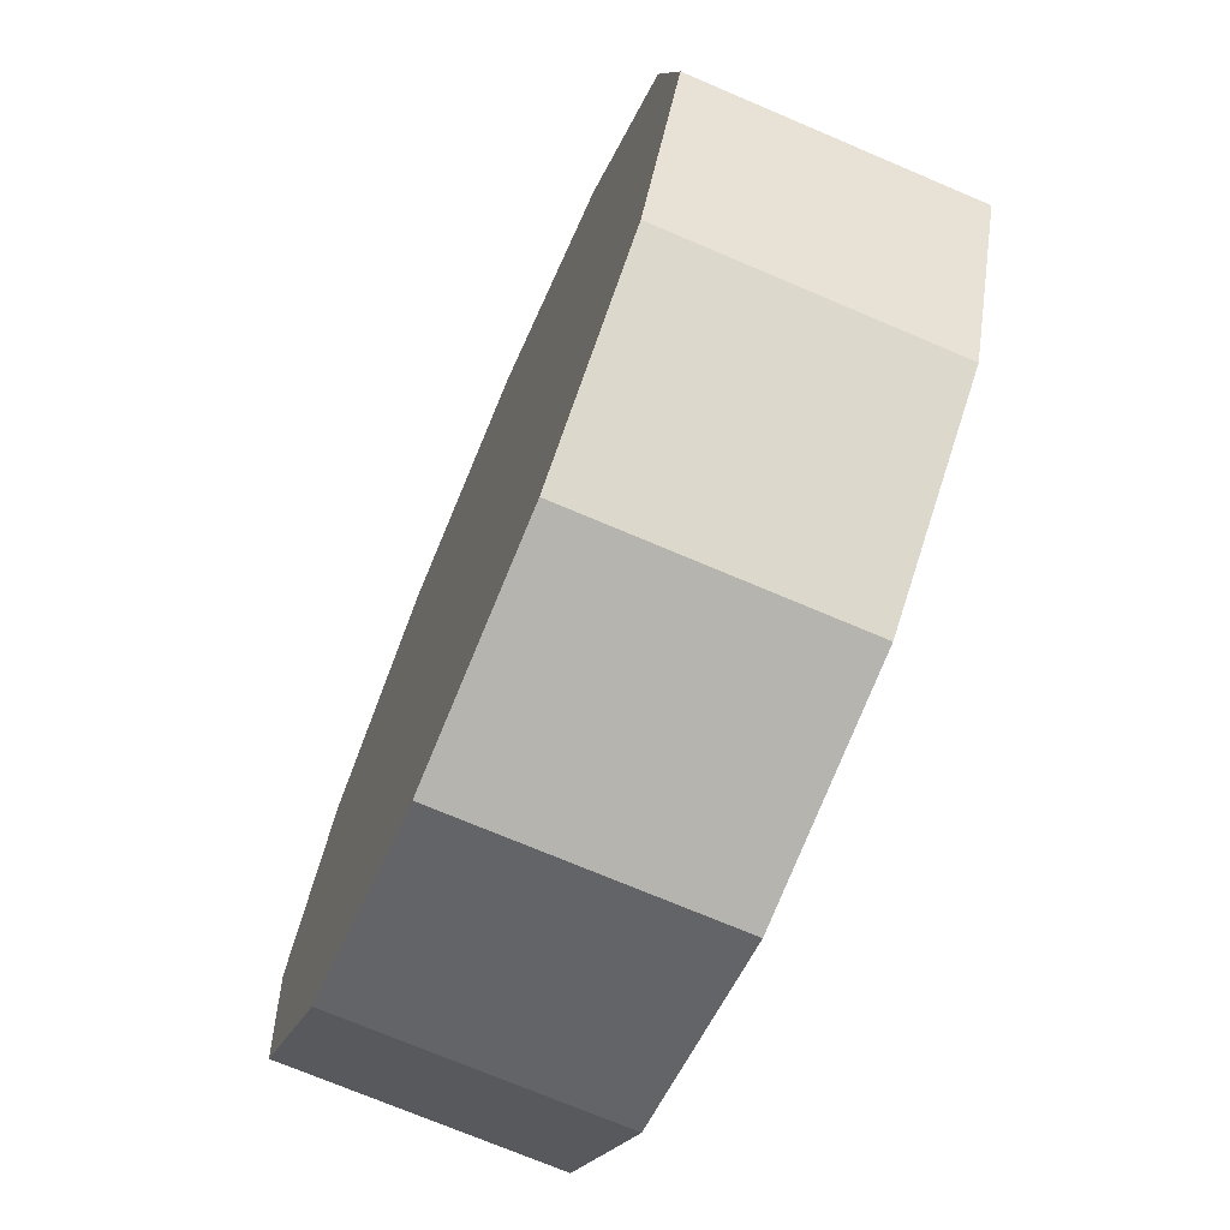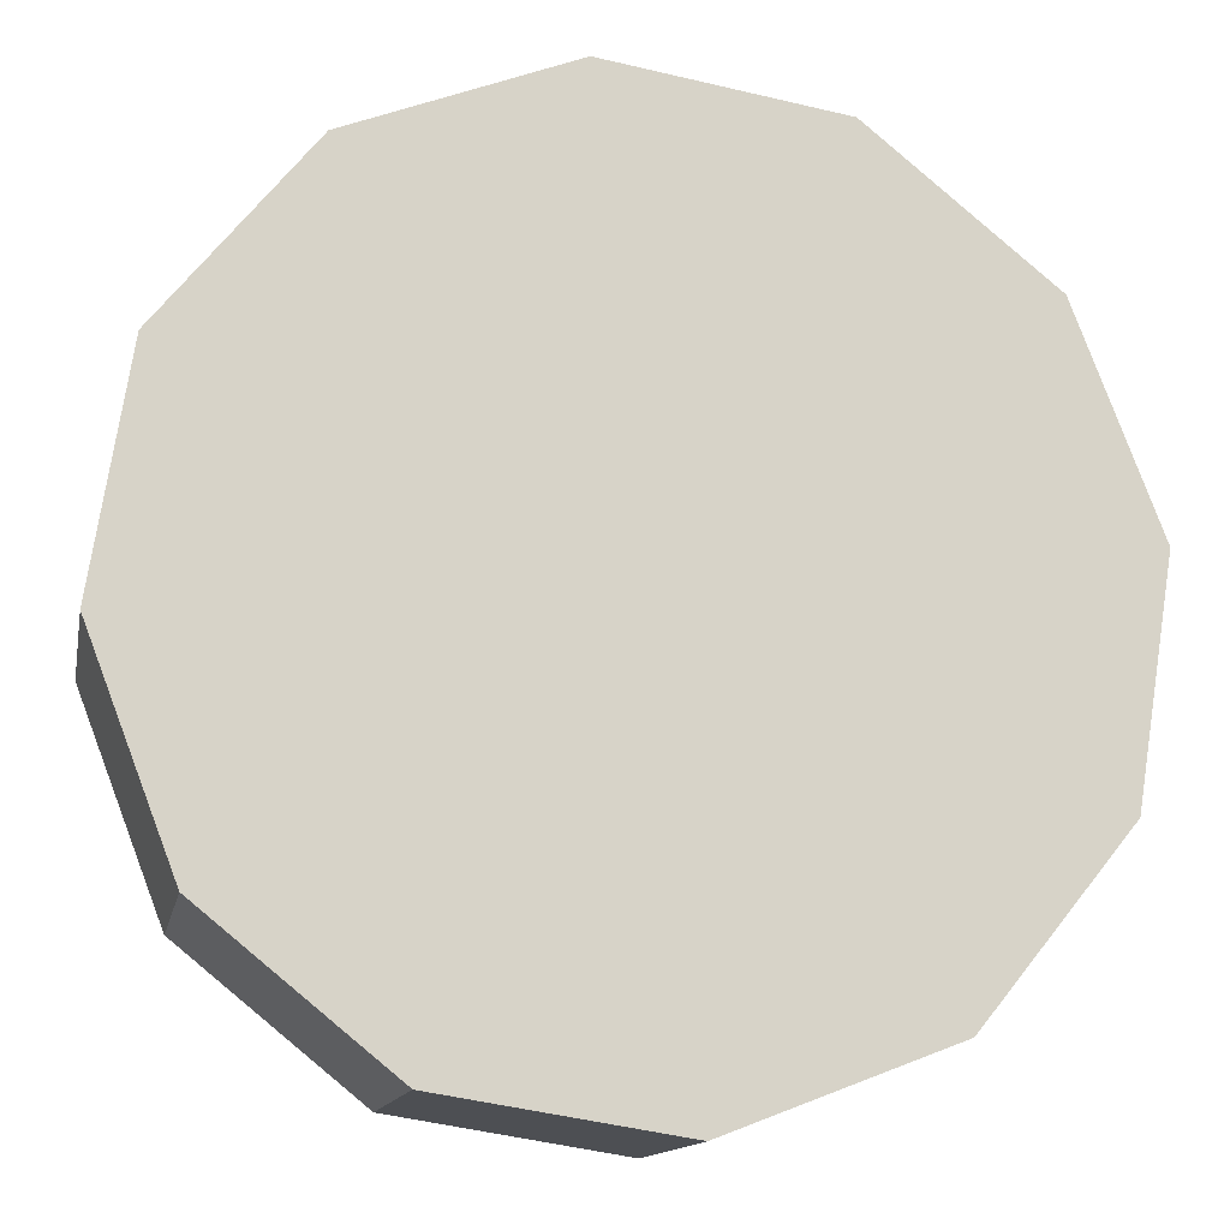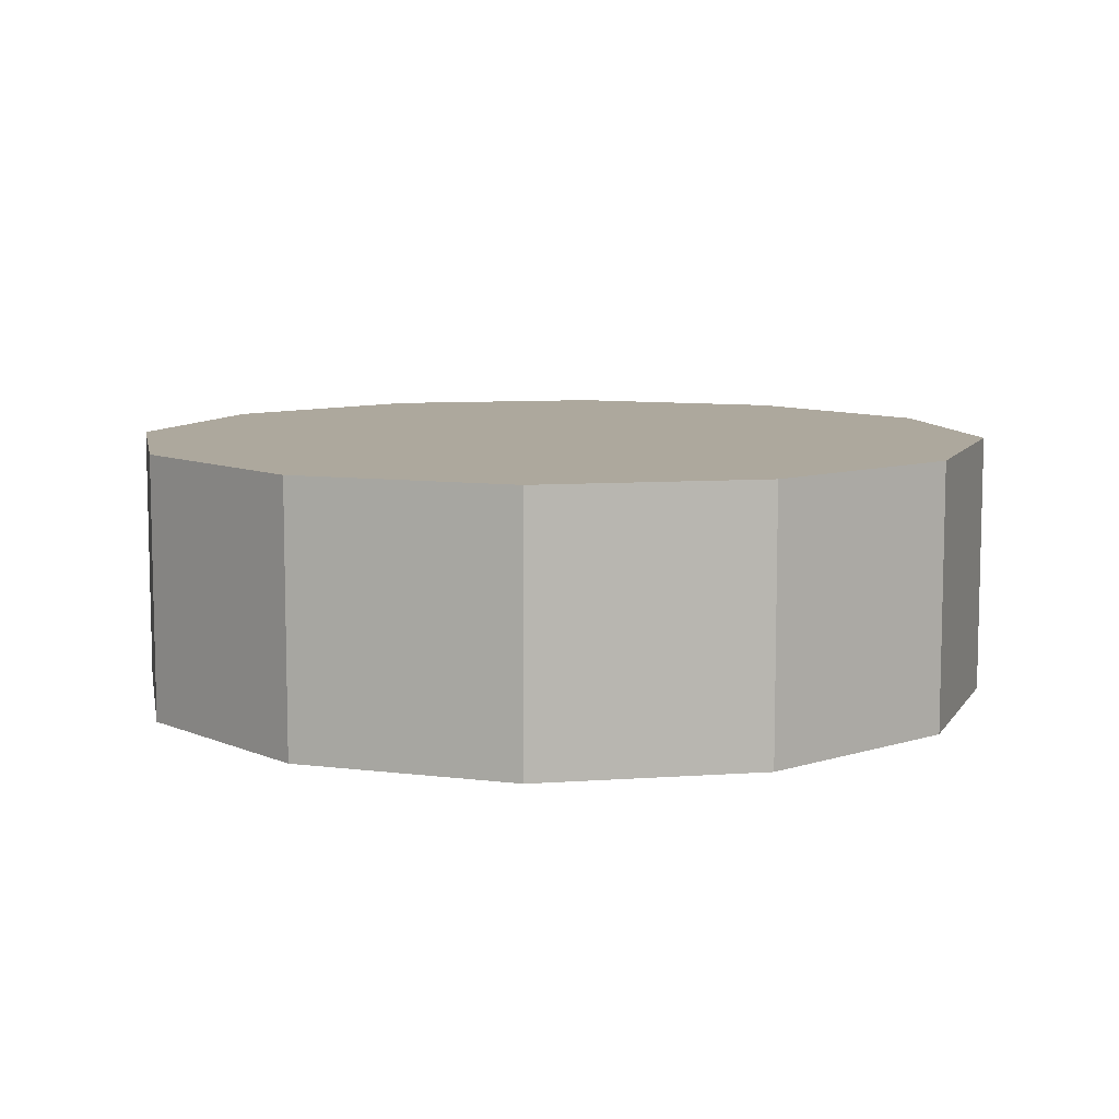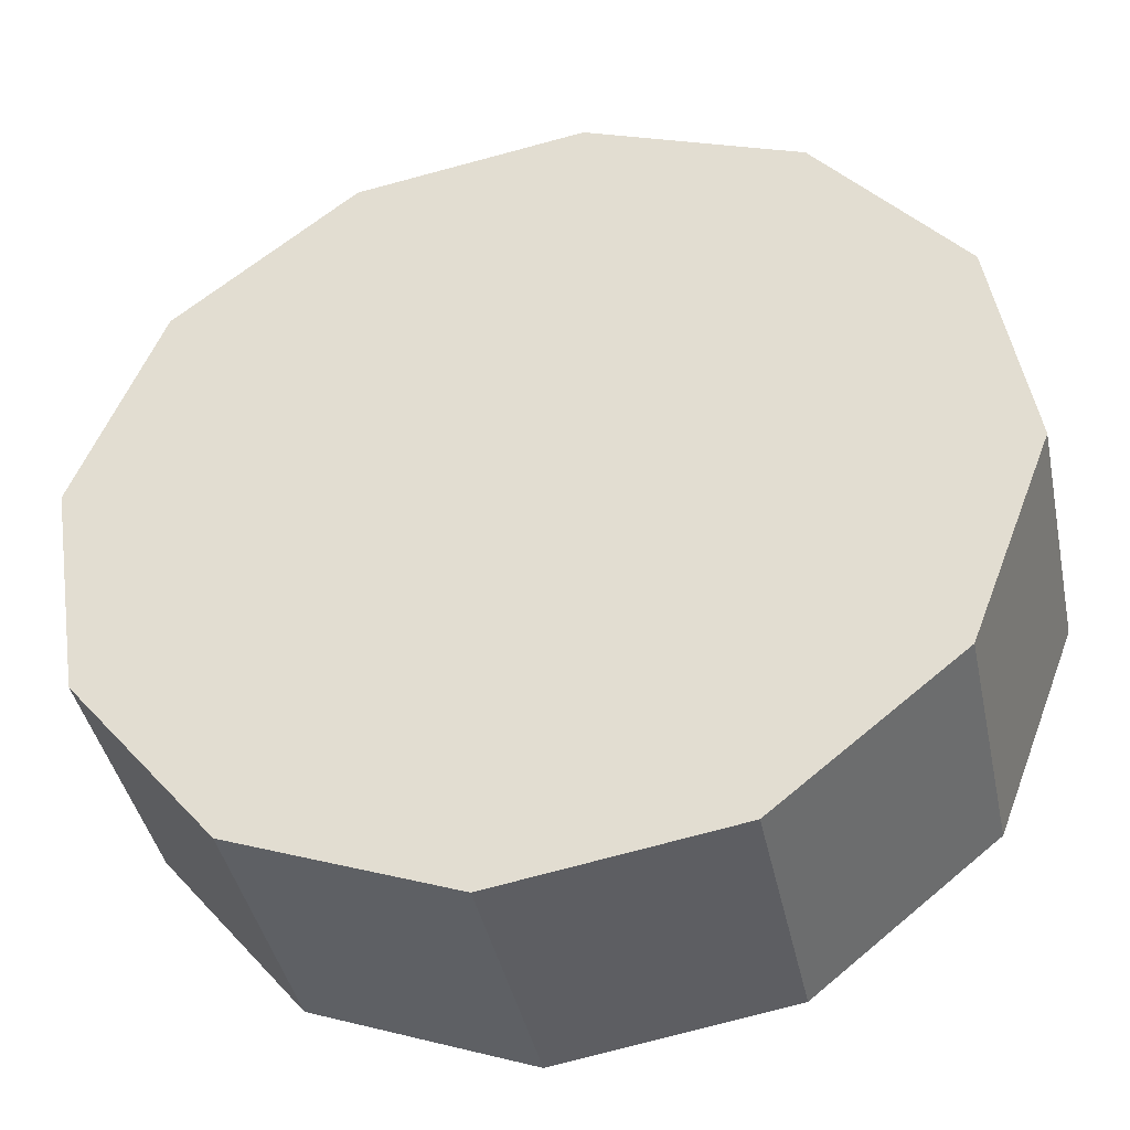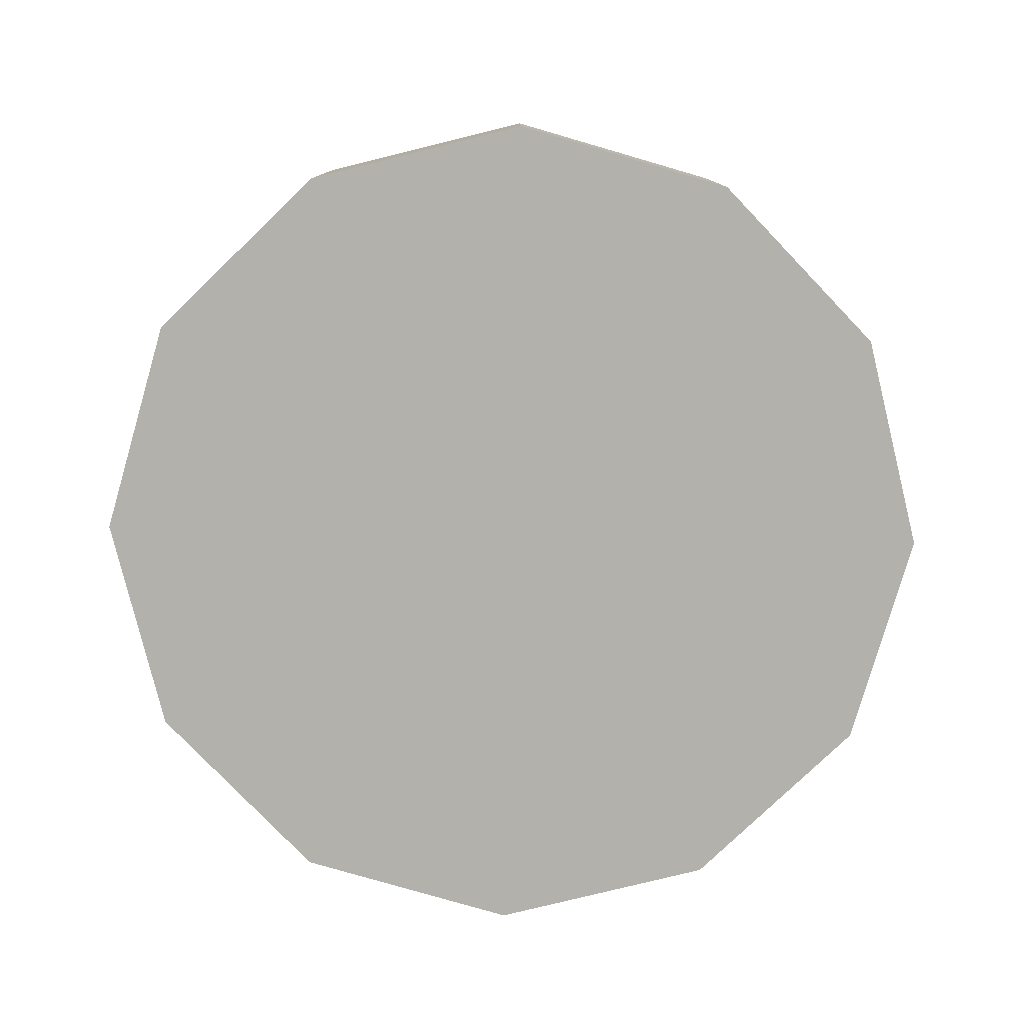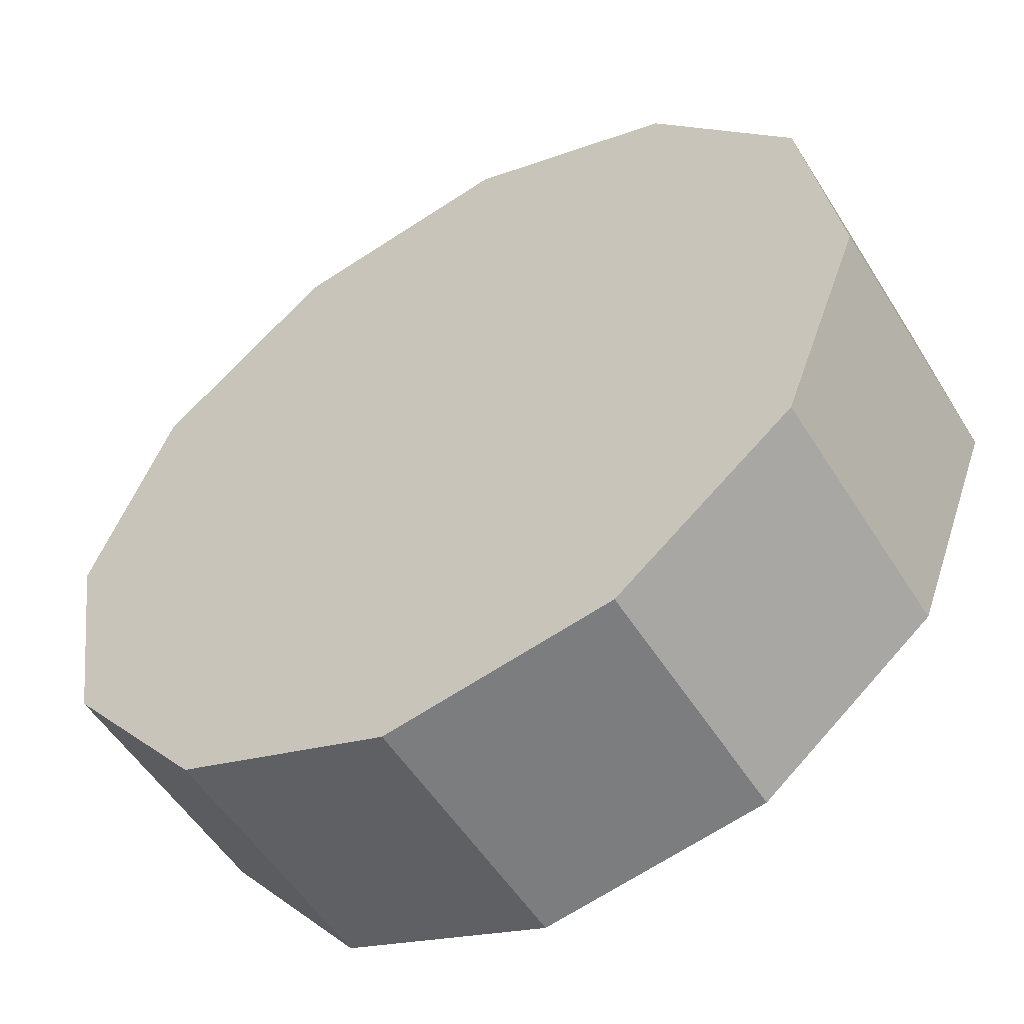
<metadata>
{"format":"obj","ext":"obj","renderer":"f3d","projection":"perspective","resolution":1024,"background":"white","views":[{"elev":-71.8,"azim":66.9,"up":"+Y"},{"elev":-13.3,"azim":169.1,"up":"+Y"},{"elev":8.7,"azim":-1.9,"up":"+Z"},{"elev":-41.2,"azim":11.8,"up":"+Y"},{"elev":-79.0,"azim":-97.2,"up":"+Z"},{"elev":-53.8,"azim":31.5,"up":"+Y"}]}
</metadata>
<code>
o D00709
v 1.762 1.551 0.3044
v 1.749 1.425 0.3044
v 1.739 1.49 0.3044
v 1.791 1.374 0.3044
v 1.814 1.592 0.3044
v 1.852 1.35 0.3044
v 1.879 1.603 0.3044
v 1.917 1.36 0.3044
v 1.94 1.579 0.3044
v 1.968 1.402 0.3044
v 1.981 1.528 0.3044
v 1.992 1.463 0.3044
v 1.749 1.425 0.3806
v 1.762 1.551 0.3806
v 1.739 1.49 0.3806
v 1.791 1.374 0.3806
v 1.814 1.592 0.3806
v 1.852 1.35 0.3806
v 1.879 1.603 0.3806
v 1.917 1.36 0.3806
v 1.94 1.579 0.3806
v 1.968 1.402 0.3806
v 1.981 1.528 0.3806
v 1.992 1.463 0.3806
f 1 2 3
f 2 1 4
f 4 1 5
f 4 5 6
f 6 5 7
f 6 7 8
f 8 7 9
f 8 9 10
f 10 9 11
f 10 11 12
f 13 14 15
f 14 13 16
f 14 16 17
f 17 16 18
f 17 18 19
f 19 18 20
f 19 20 21
f 21 20 22
f 21 22 23
f 23 22 24
f 22 8 10
f 8 22 20
f 20 6 8
f 6 20 18
f 18 4 6
f 4 18 16
f 13 4 16
f 4 13 2
f 15 2 13
f 2 15 3
f 14 3 15
f 3 14 1
f 14 5 1
f 5 14 17
f 17 7 5
f 7 17 19
f 19 9 7
f 9 19 21
f 9 23 11
f 23 9 21
f 11 24 12
f 24 11 23
f 12 22 10
f 22 12 24

</code>
